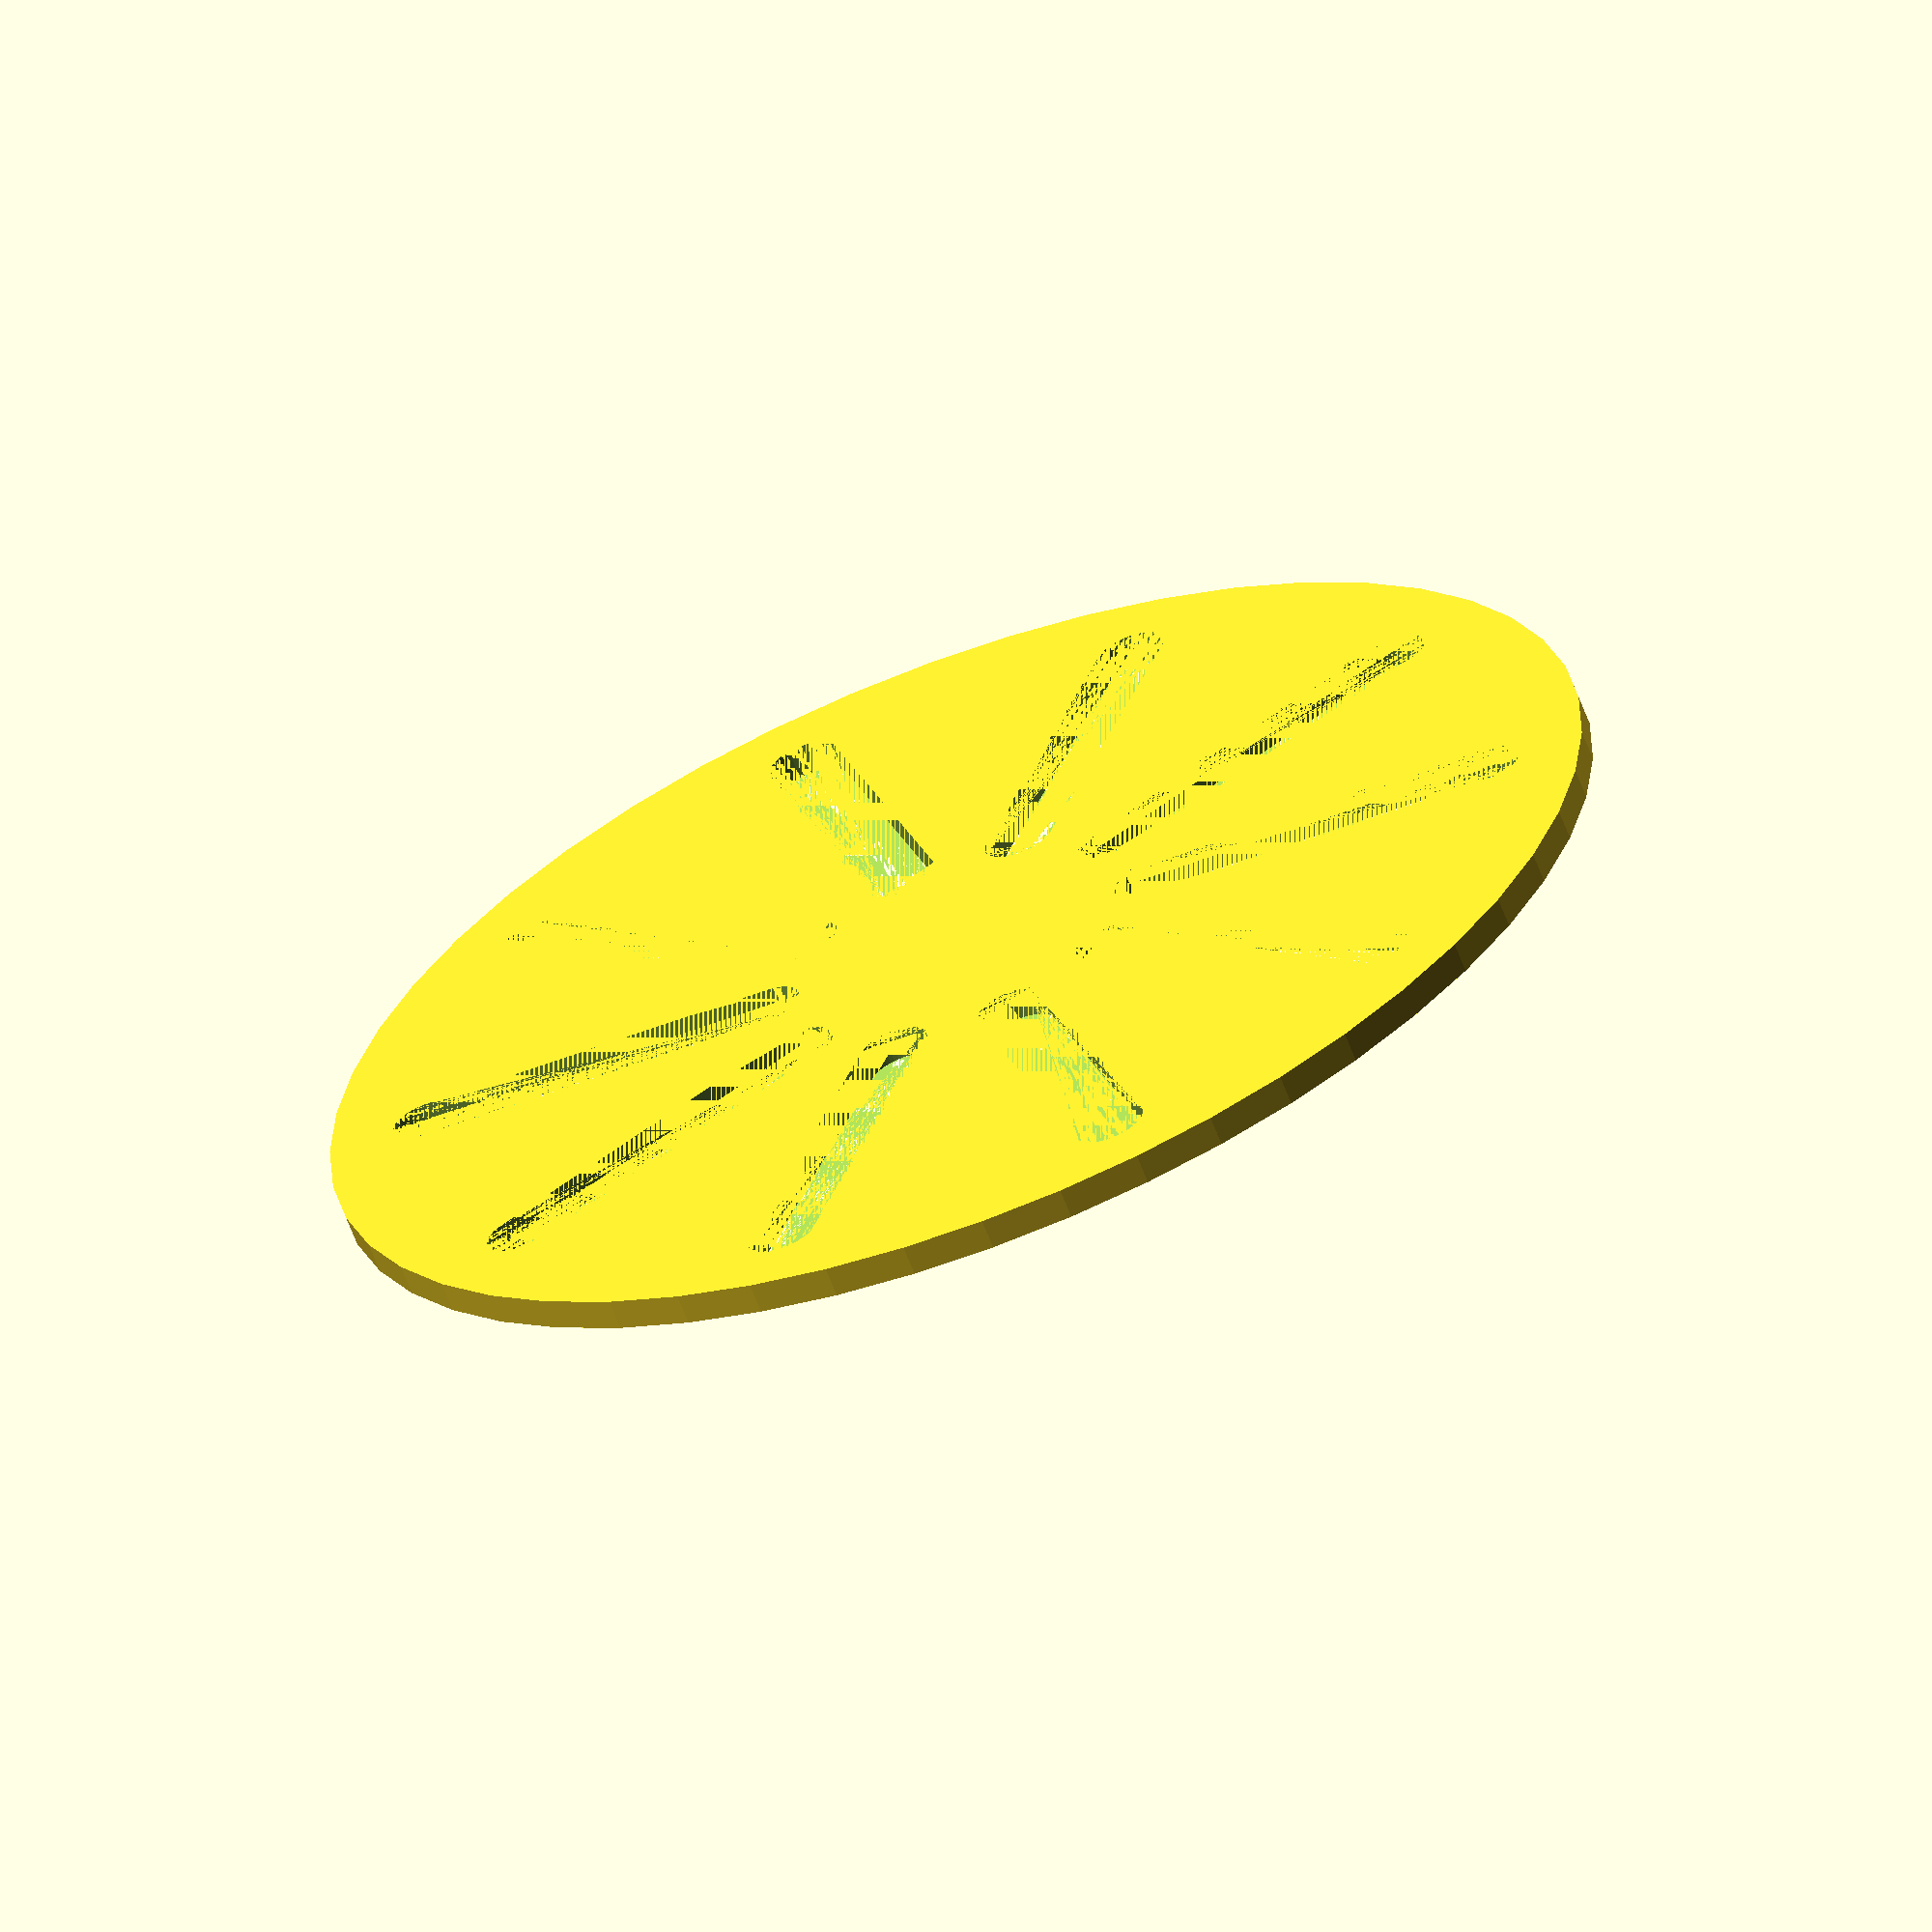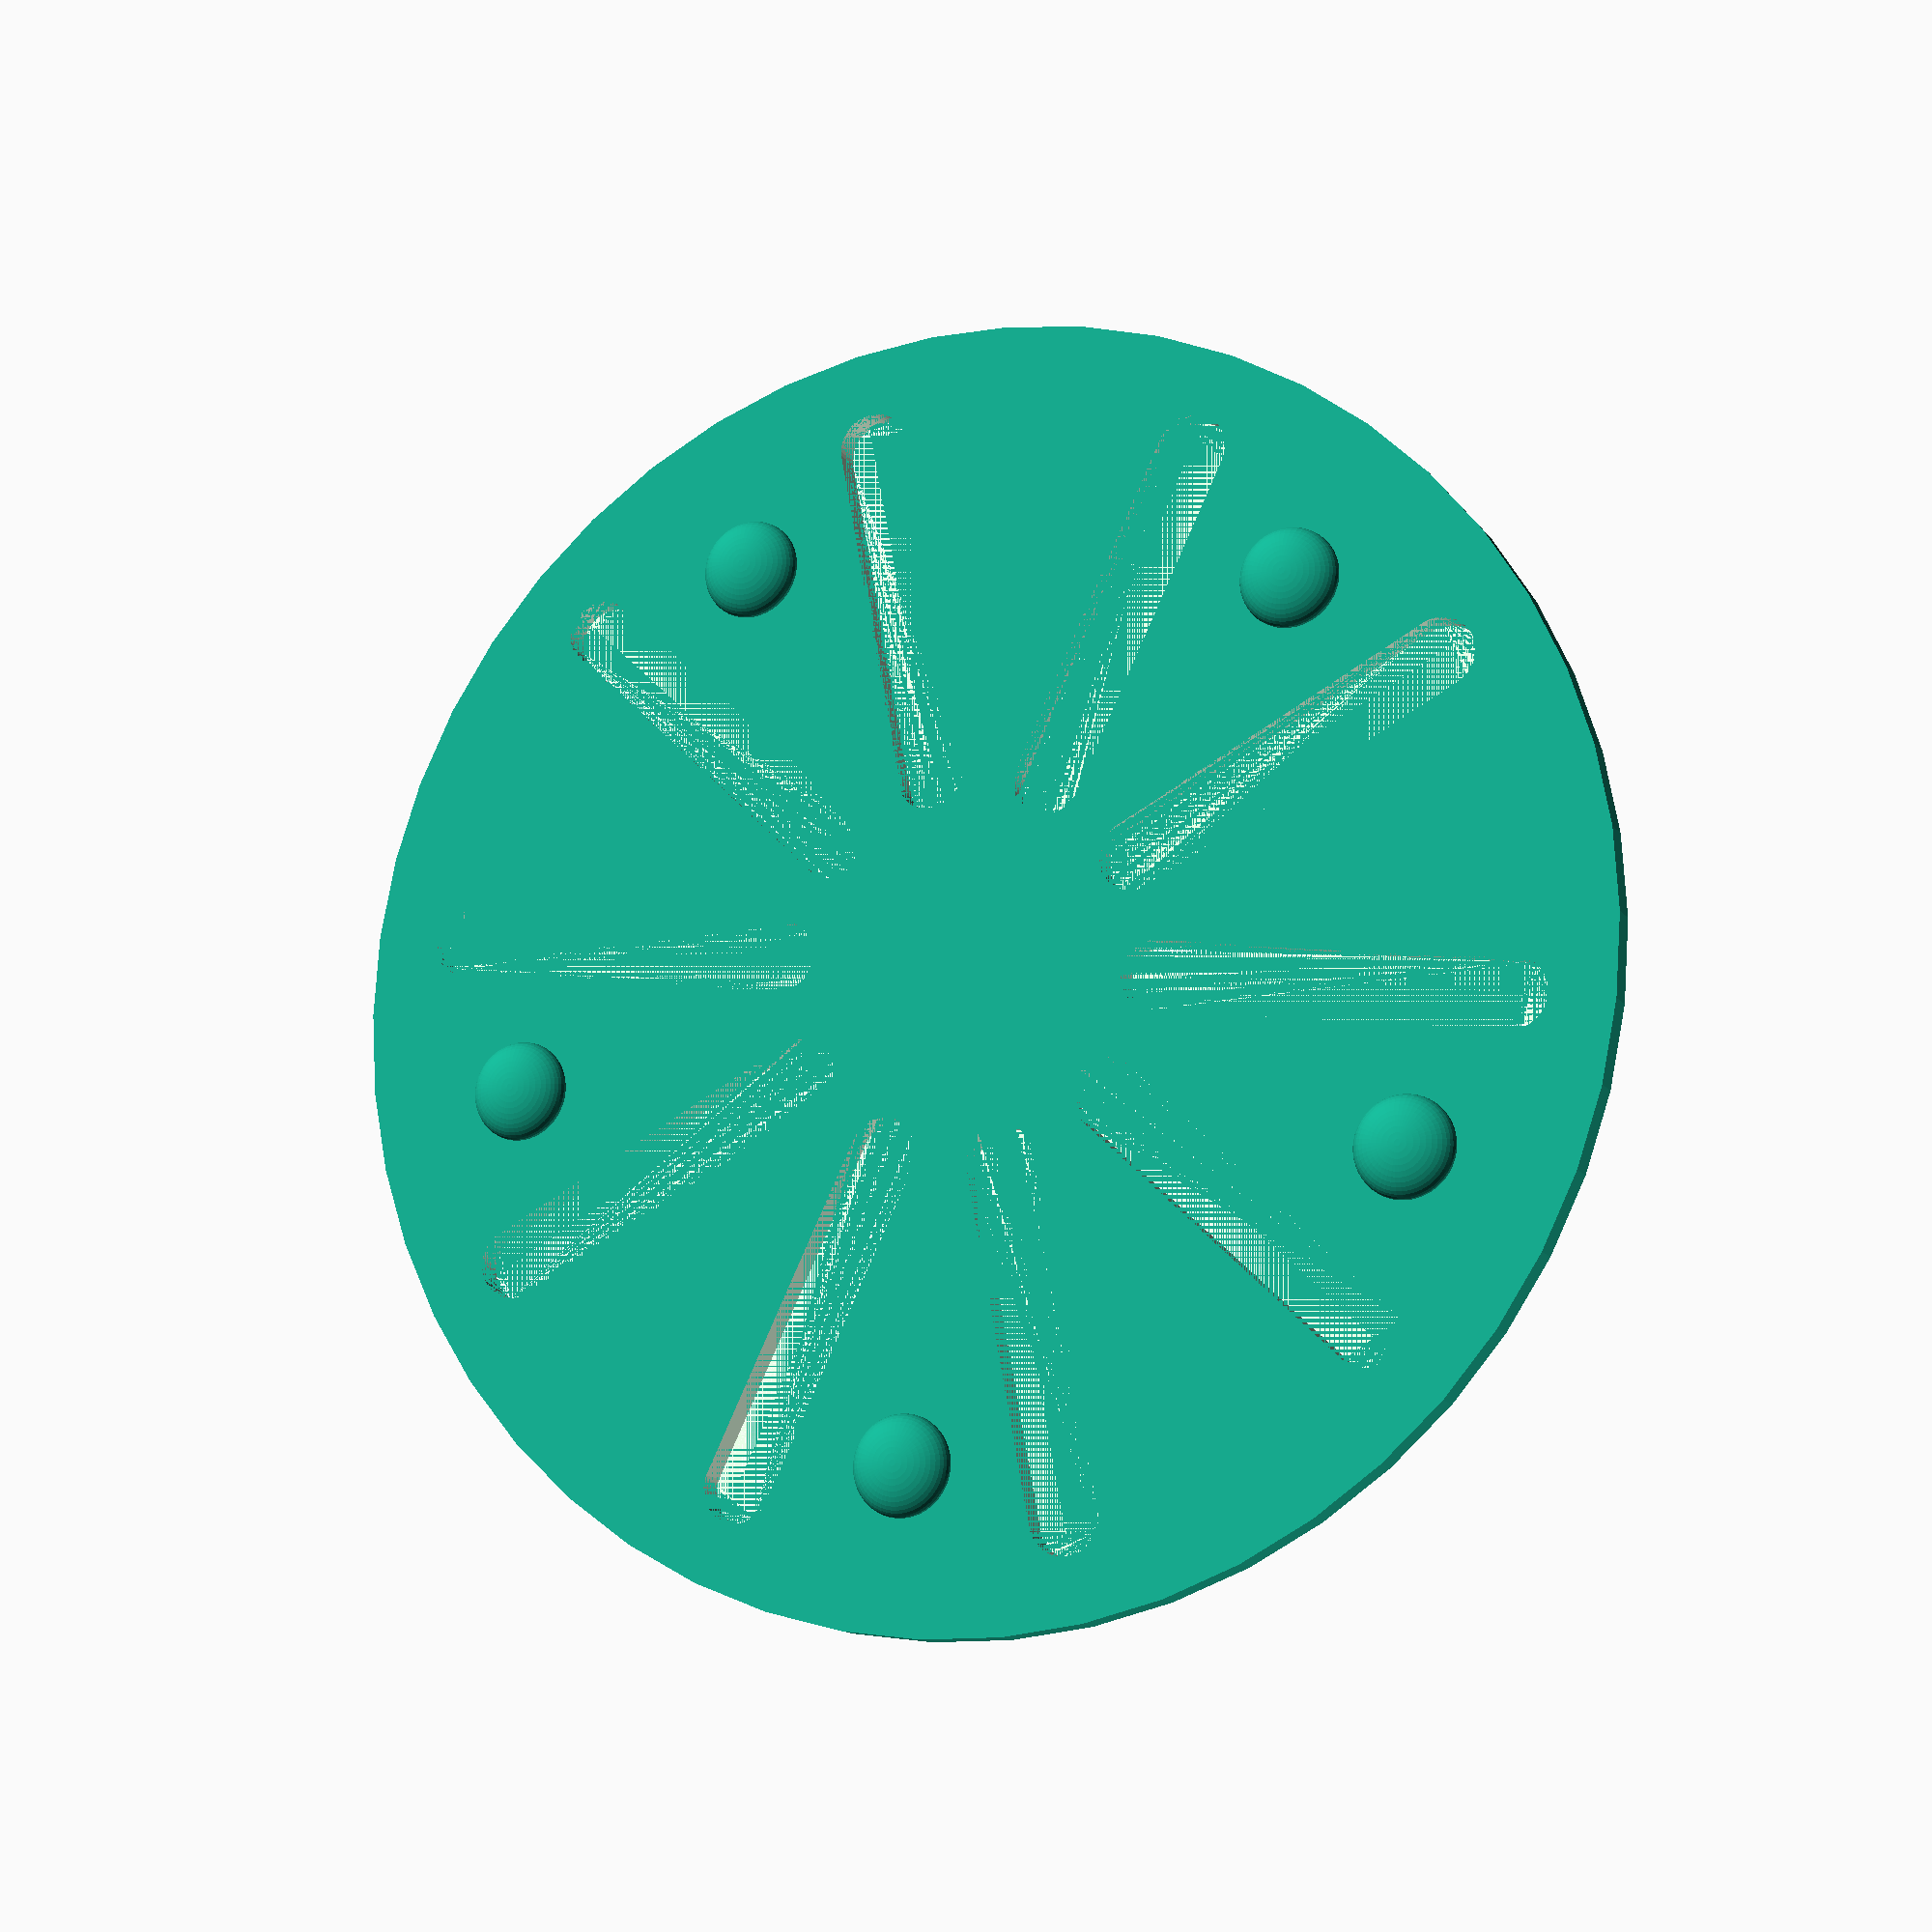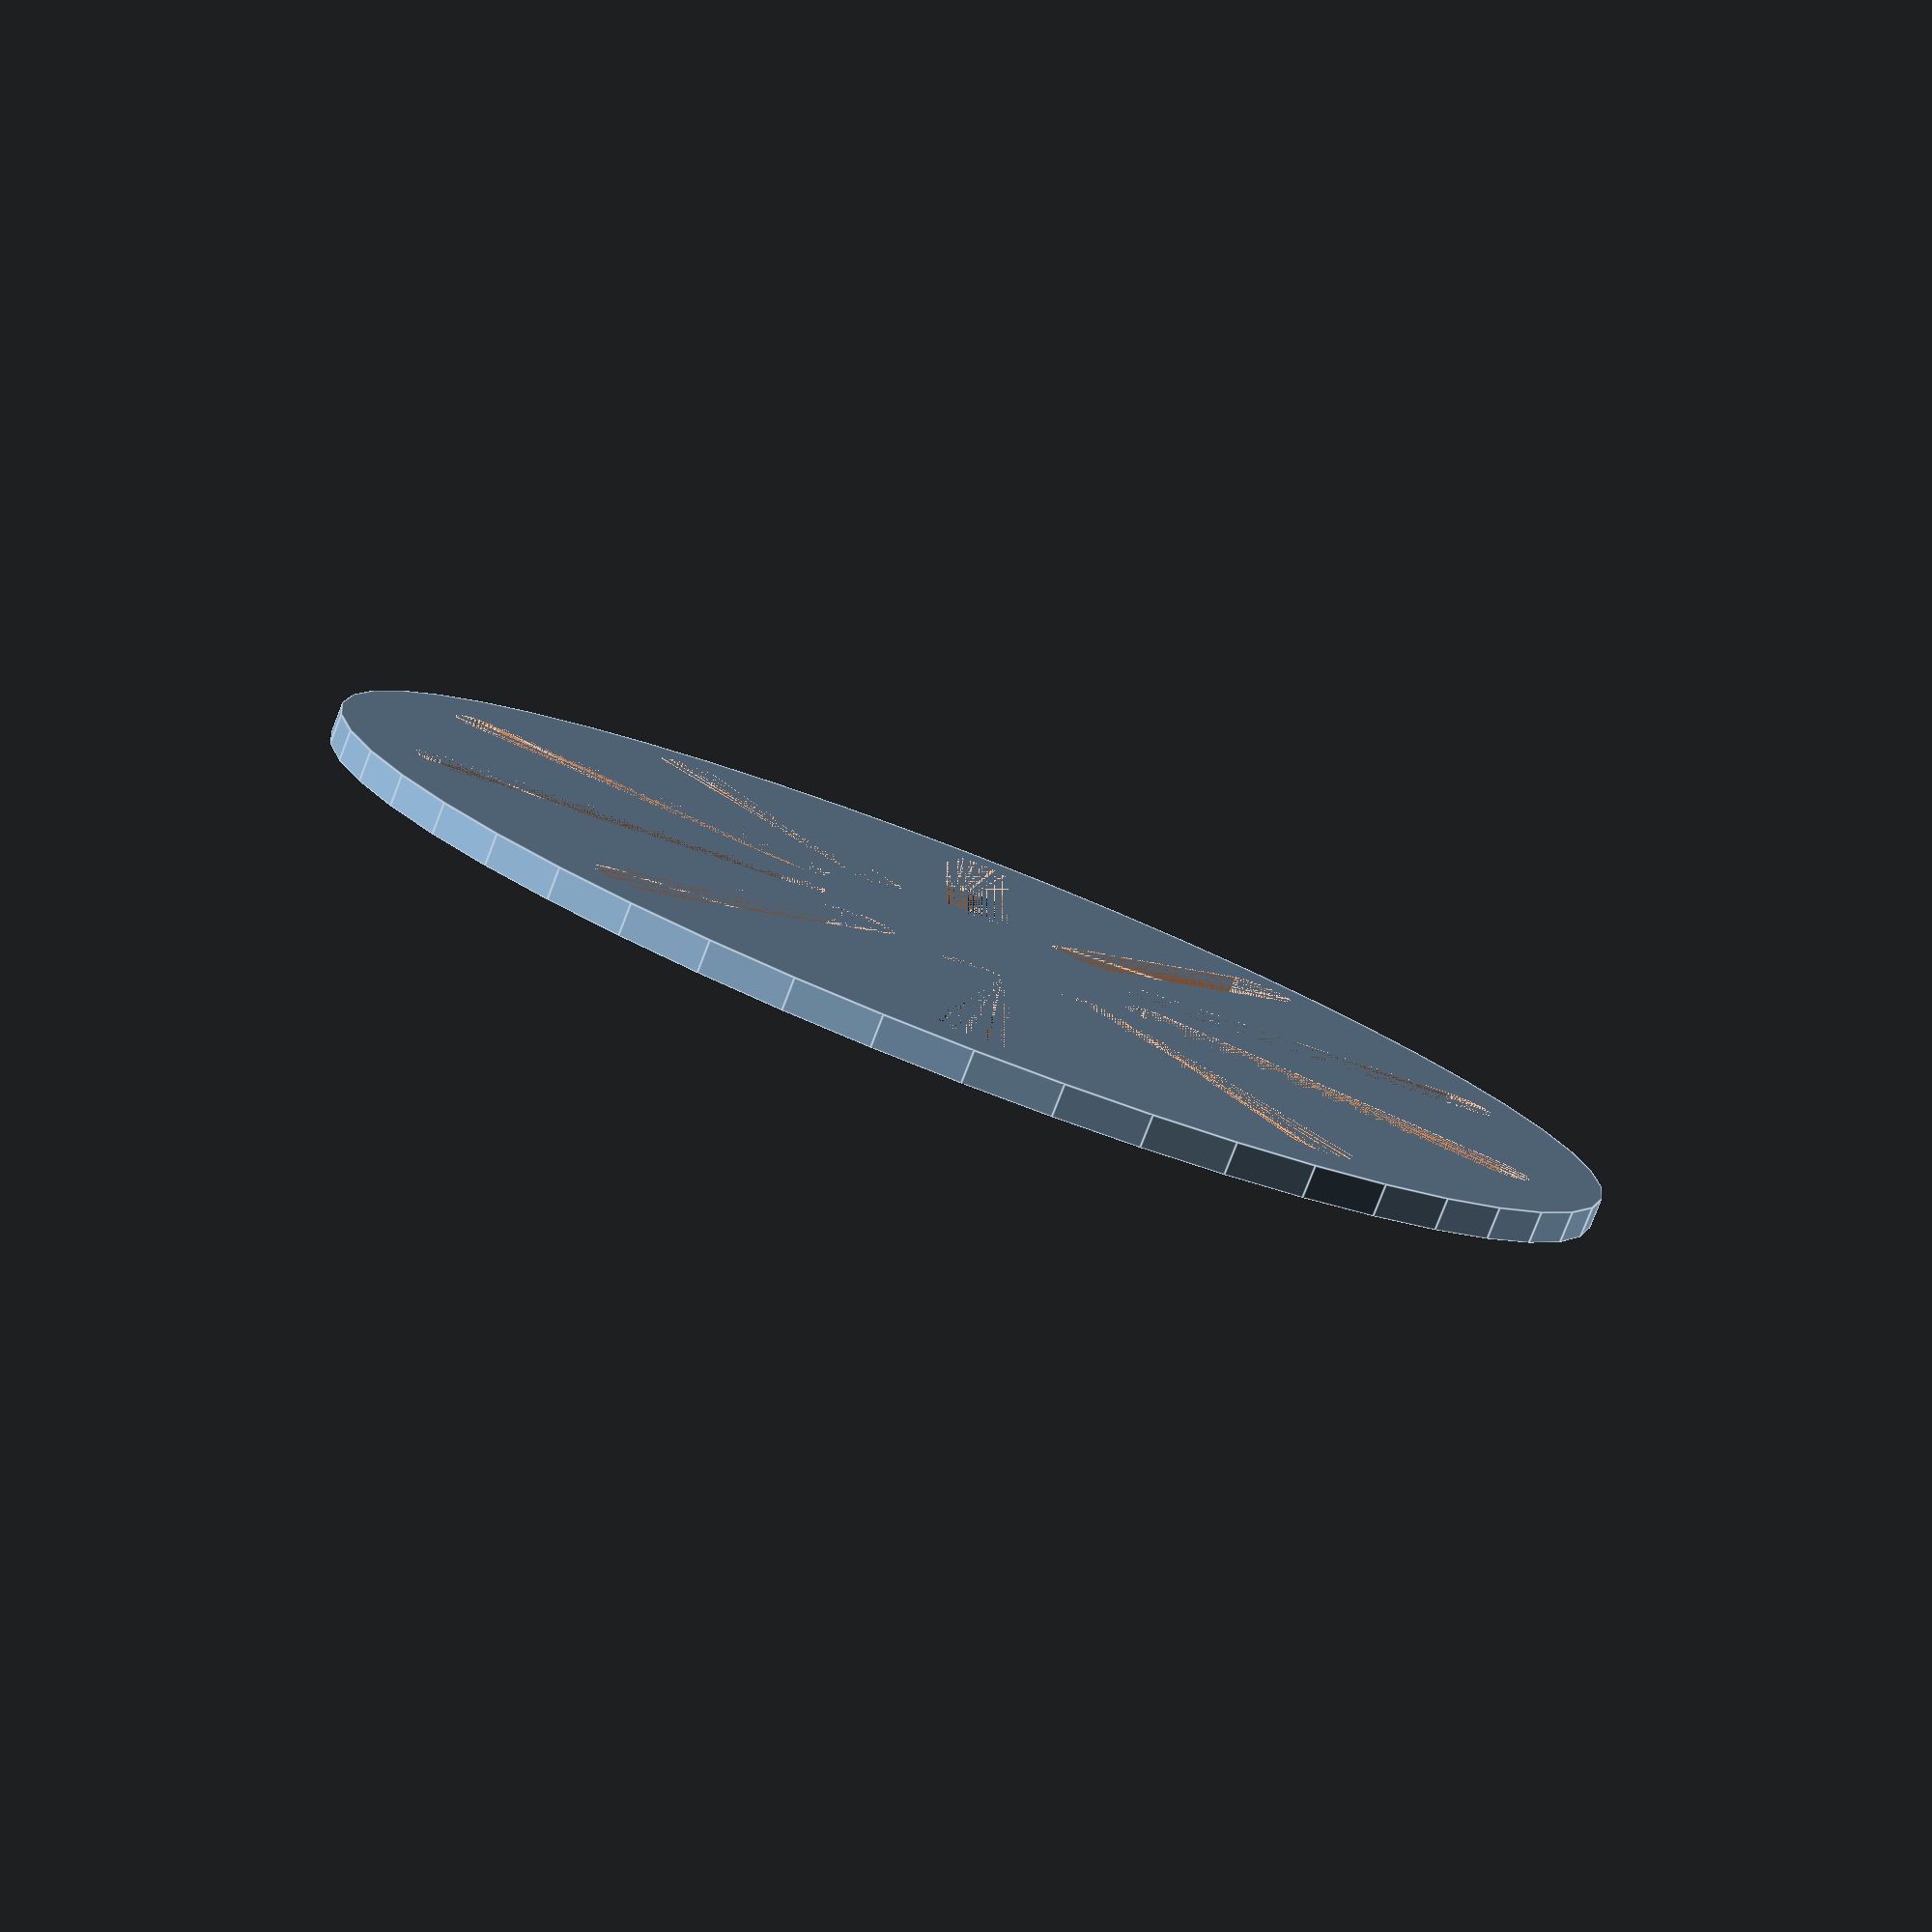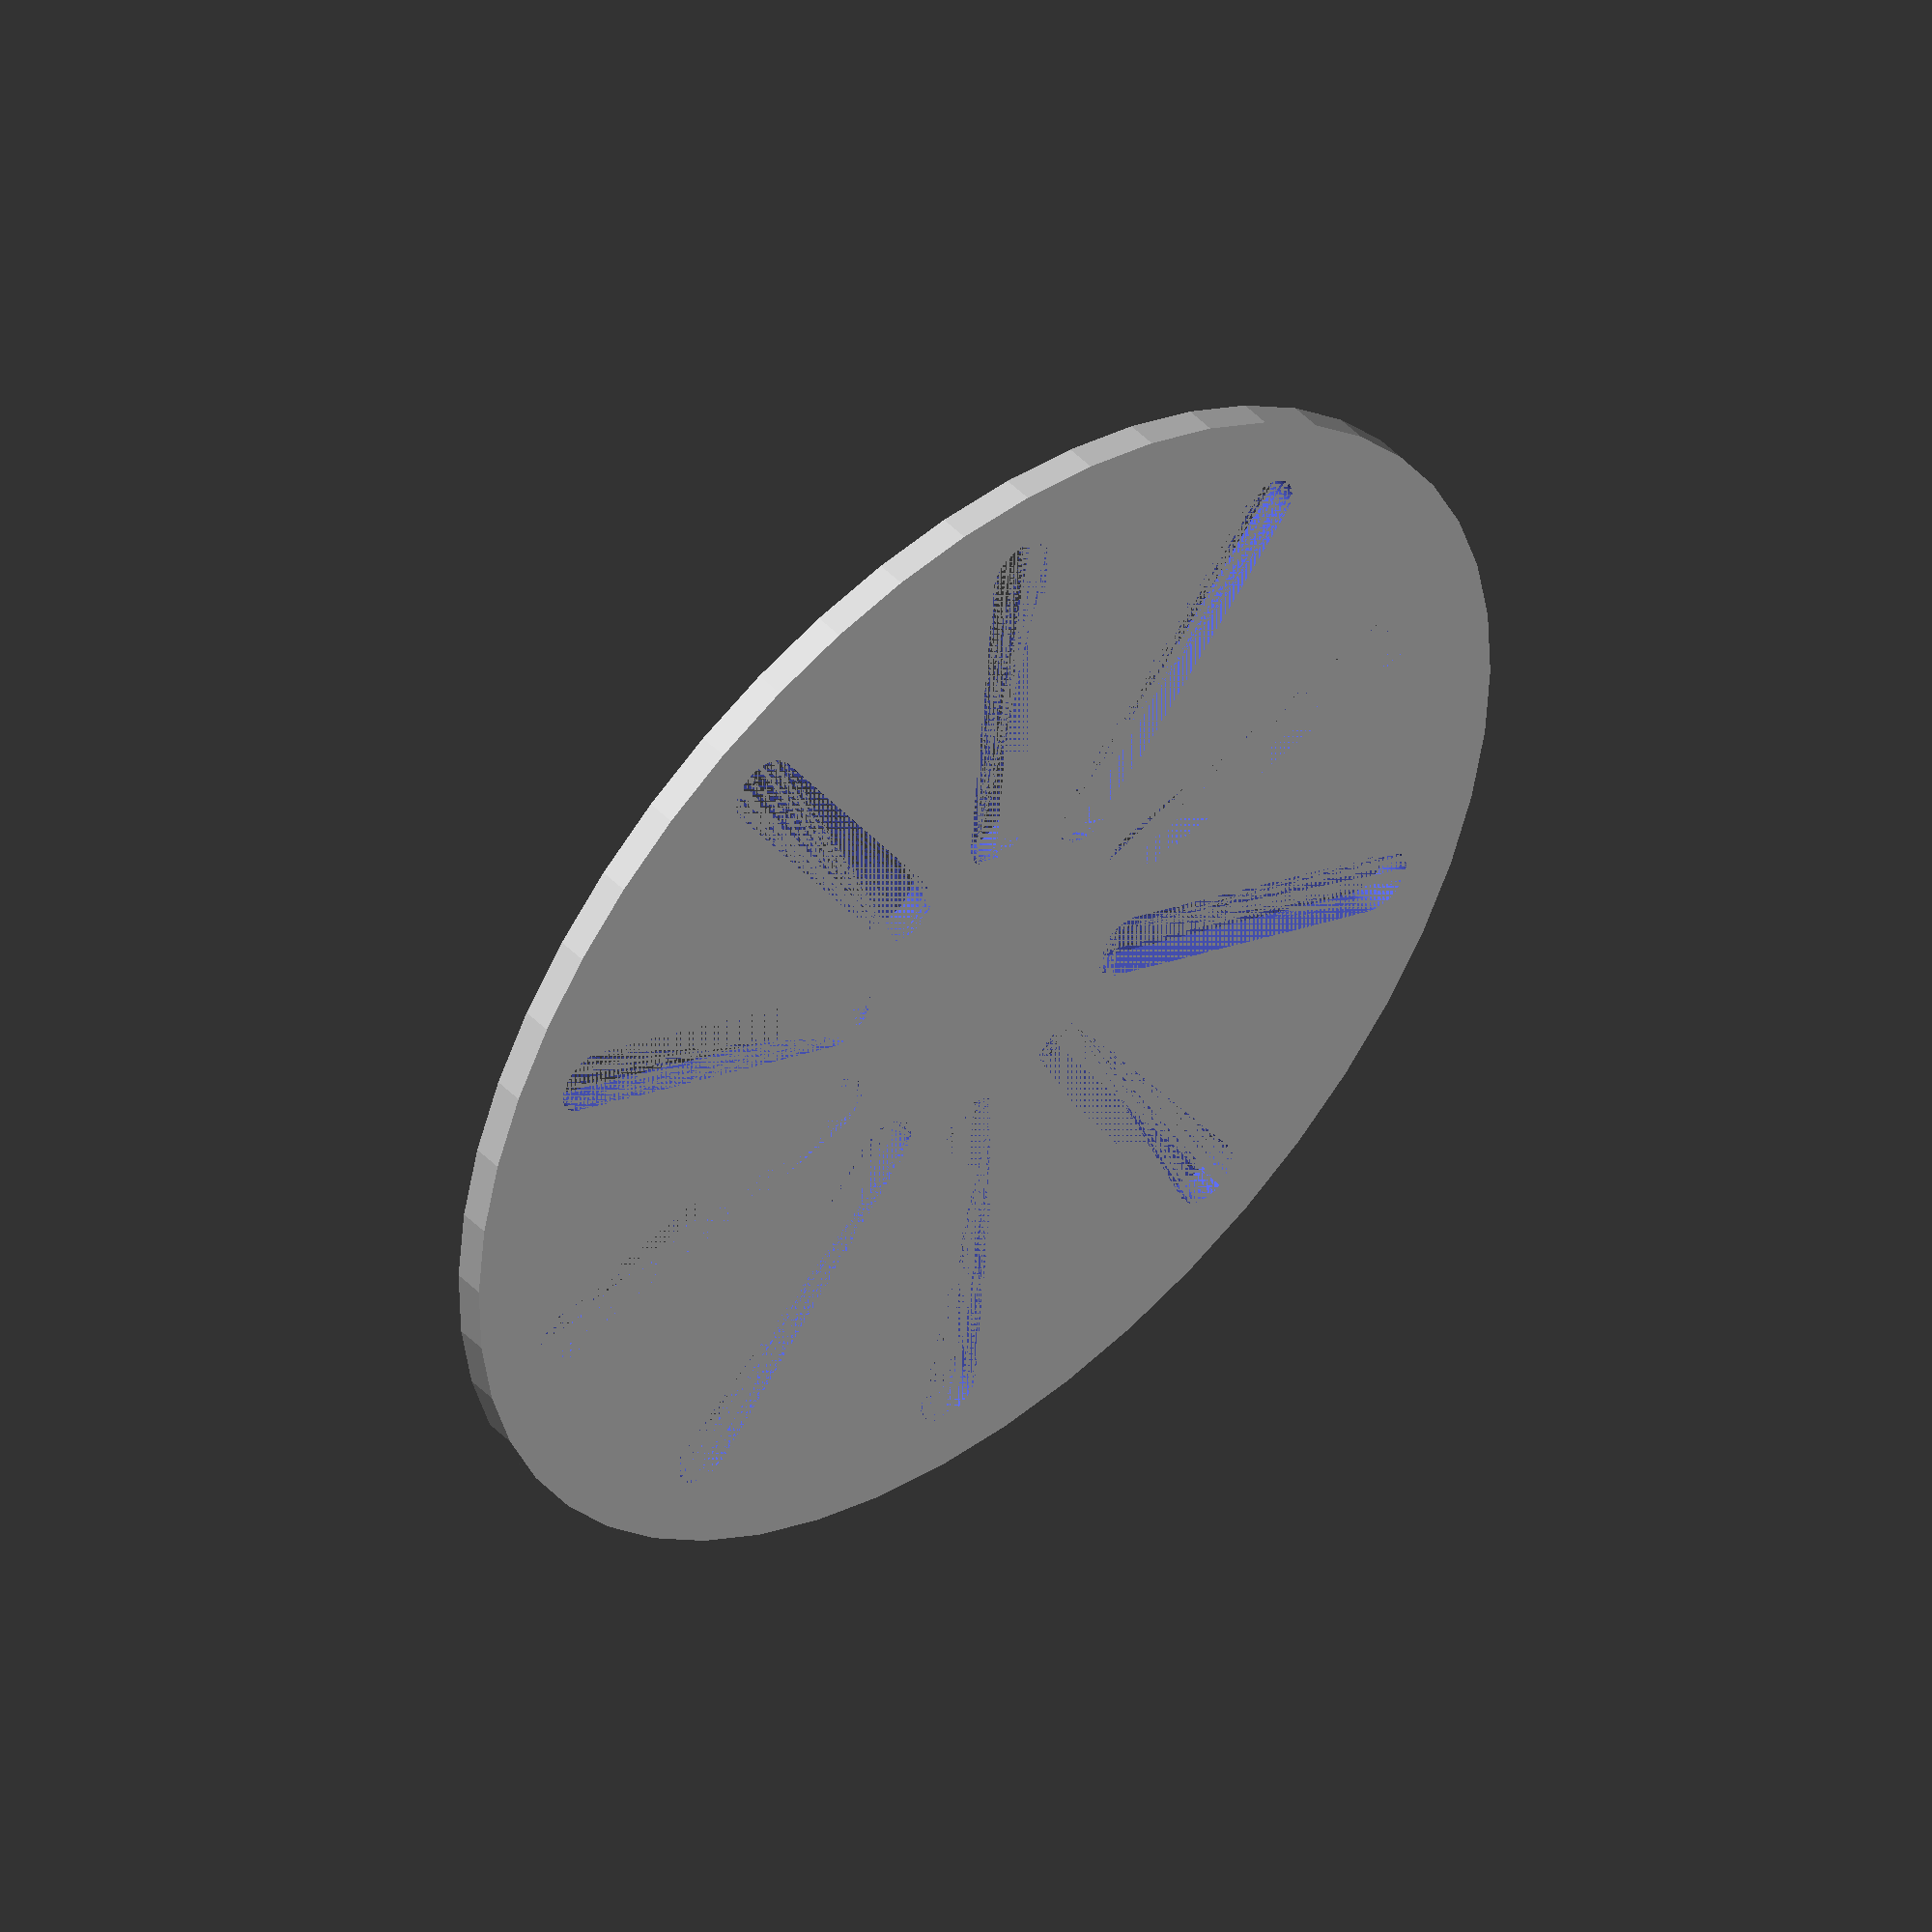
<openscad>
DIAMETER = 130;
HEIGHT = 3;
SLOT_WIDTH = 7;
N_SLOTS = 10;
FEET_DIA = 10;
N_FEET = N_SLOTS/2;
FEET_ANGLE_OFFSET = 90/N_FEET;

$fn = 50;

module base(diameter, height) {
    cylinder(h = height, d = diameter);
}

module slots(start, end, height, slot_width, n_slots) {
    for(i = [0 : n_slots]) {
        rotate([0, 0, i * 360/n_slots])
        hull() {
            translate([-end + slot_width/2, 0, 0])
            cylinder(d = slot_width, h = height);
            translate([-start - slot_width/2, 0, 0])
            cylinder(d = slot_width, h = height);
        }
    }
}

module feet(position, height, diameter, n_feet) {
    for(i = [0 : n_feet]) {
        rotate([0, 0, i * 360/n_feet + FEET_ANGLE_OFFSET])
        translate([-position, 0, height])
        scale([1.0, 1.0, 0.5])
        intersection() {
            sphere(d = diameter);
            cylinder(d = diameter, h = diameter/2);
        }        
    }
}

union() {
    difference() {
        base(DIAMETER, HEIGHT);
        slots(DIAMETER/2 * 0.25, DIAMETER/2 * 0.9, HEIGHT, SLOT_WIDTH, N_SLOTS);
    }
    feet(DIAMETER/2 * 0.75, HEIGHT, FEET_DIA, N_FEET);
}
</openscad>
<views>
elev=64.5 azim=178.8 roll=200.9 proj=o view=wireframe
elev=13.0 azim=223.6 roll=22.0 proj=p view=solid
elev=261.4 azim=125.7 roll=21.2 proj=p view=edges
elev=313.1 azim=13.1 roll=139.0 proj=o view=solid
</views>
